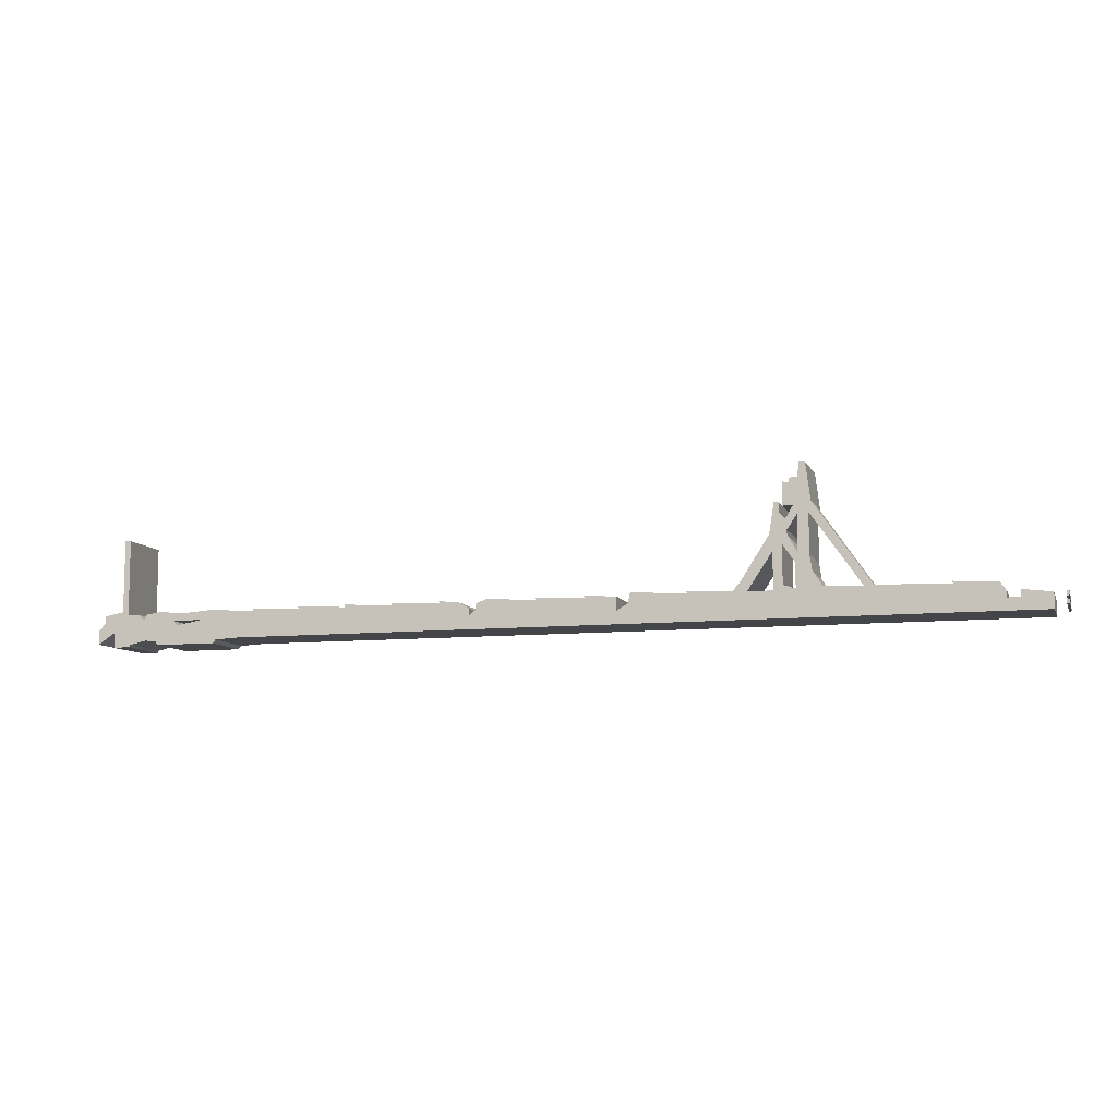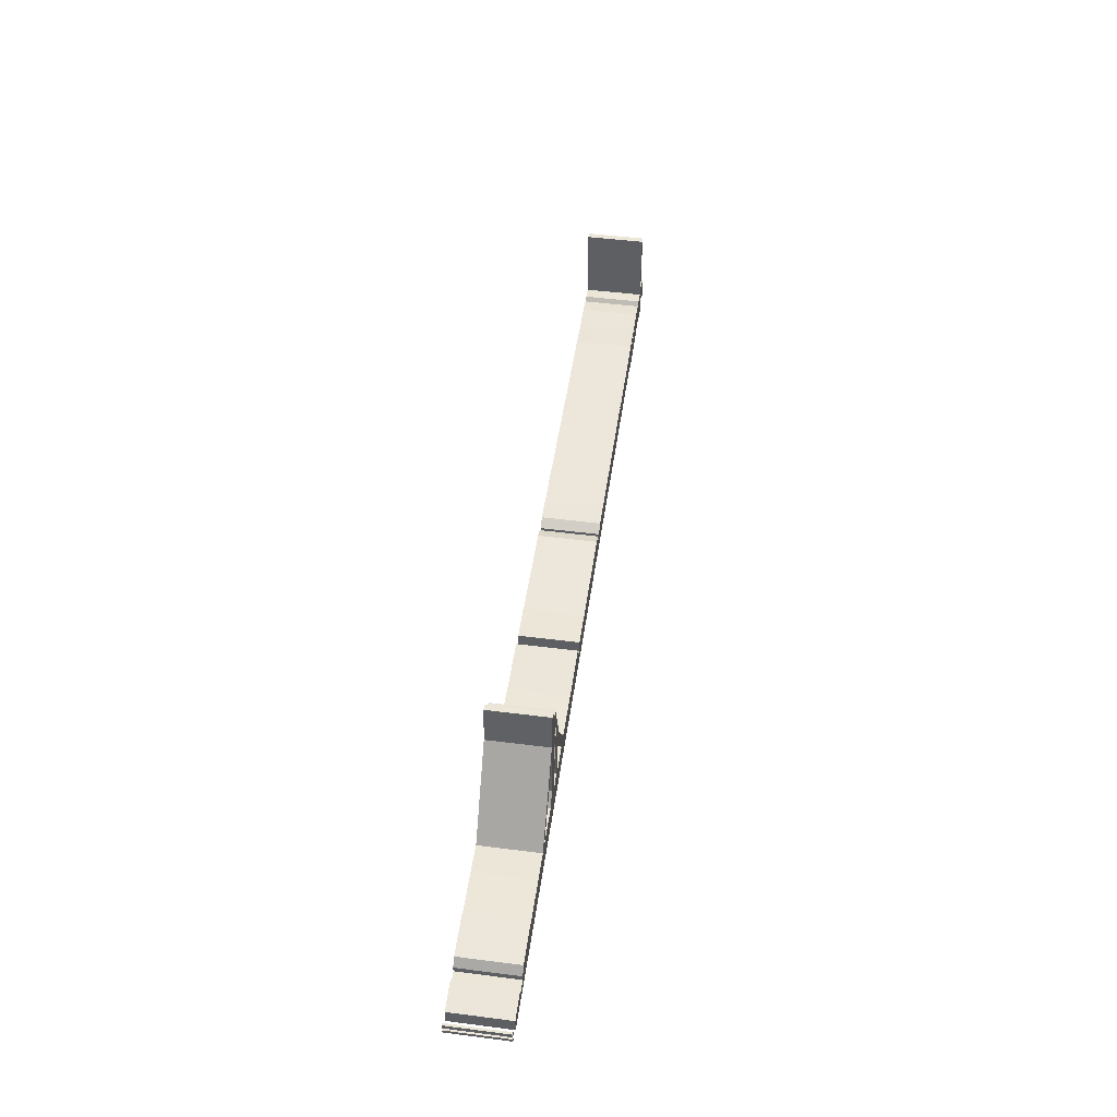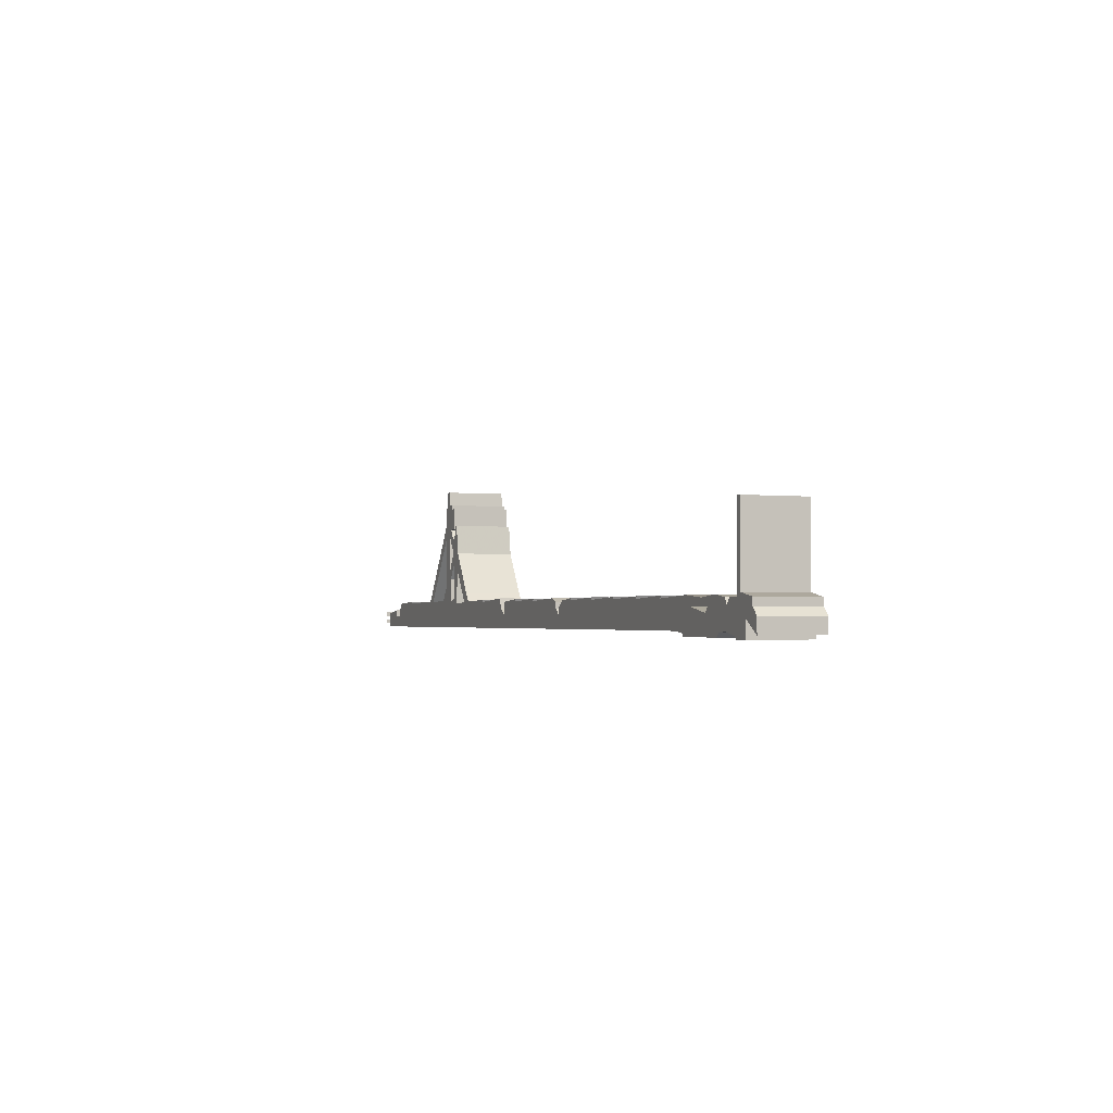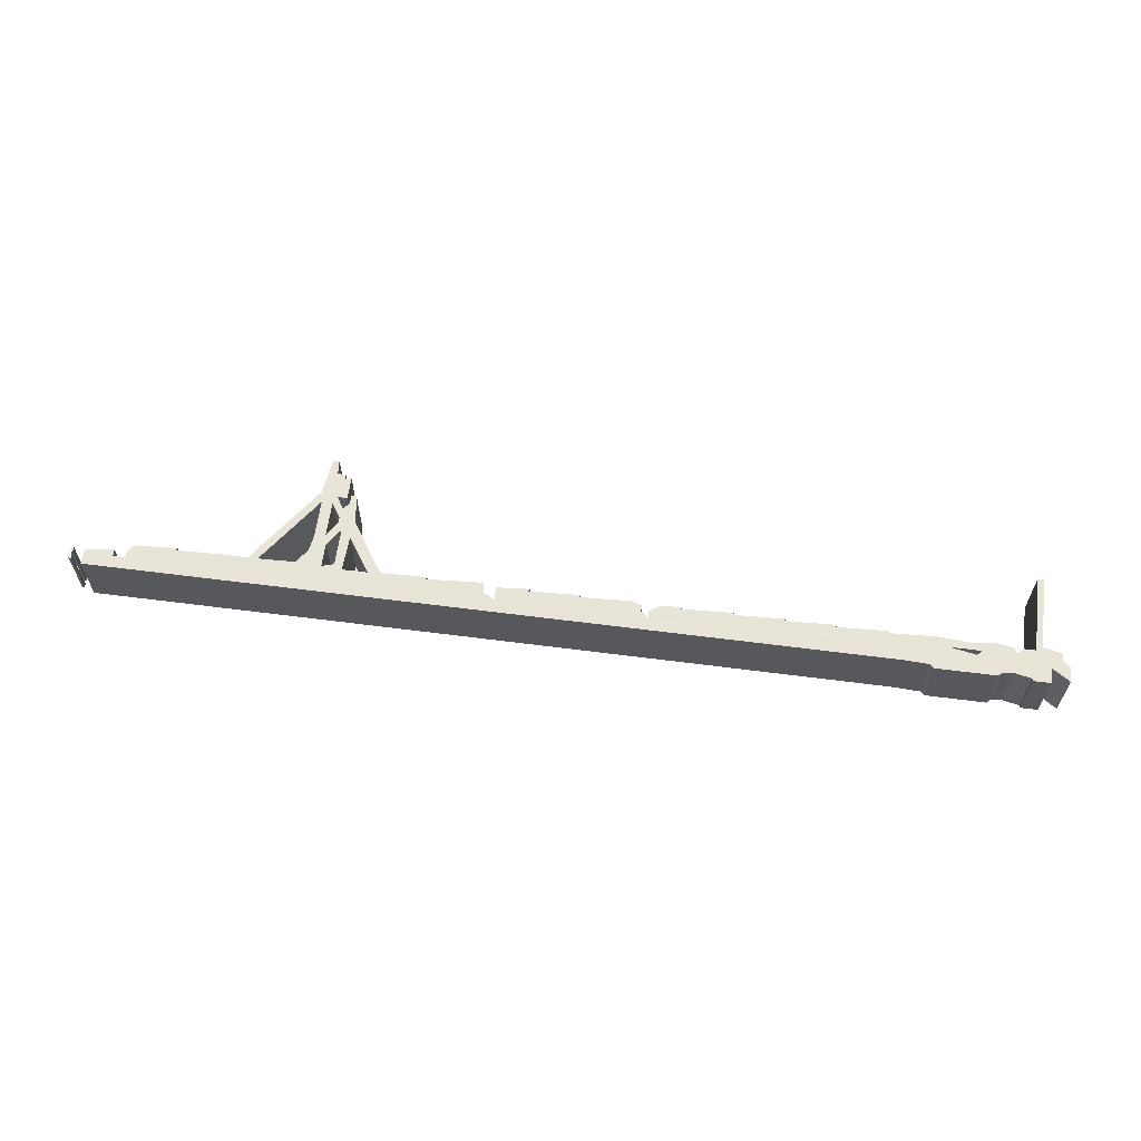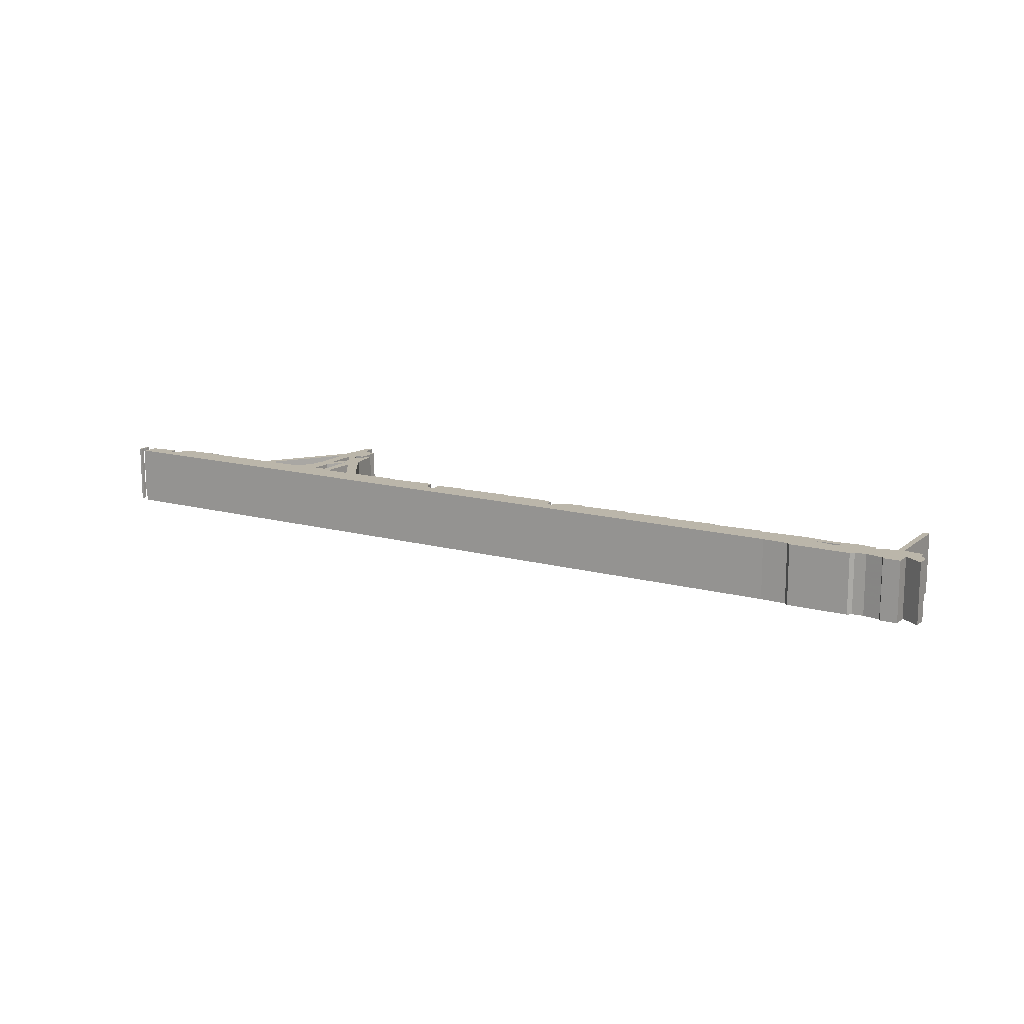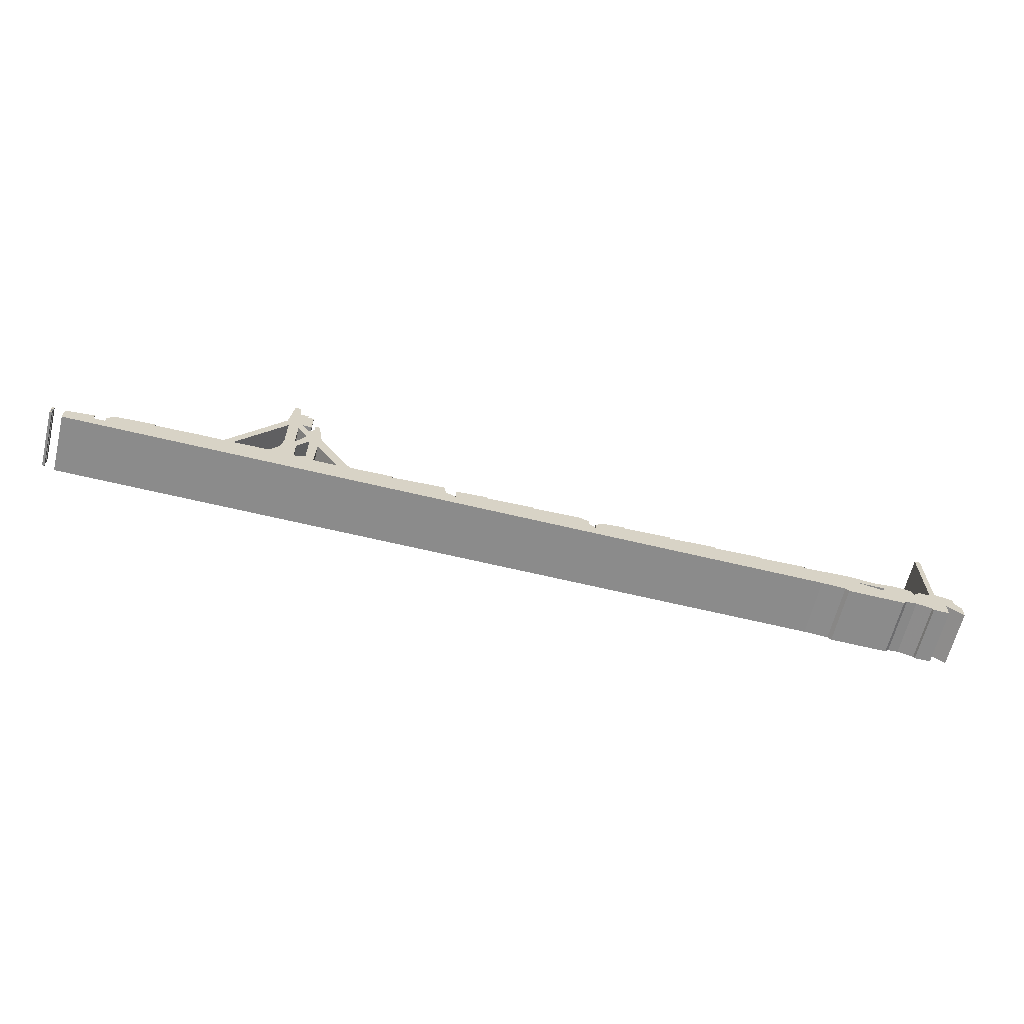
<metadata>
{"format":"obj","ext":"obj","renderer":"f3d","projection":"perspective","resolution":1024,"background":"white","views":[{"elev":-8.9,"azim":-163.8,"up":"+Y"},{"elev":48.7,"azim":-81.9,"up":"+Y"},{"elev":-1.8,"azim":68.5,"up":"+Y"},{"elev":61.4,"azim":7.5,"up":"+Z"},{"elev":14.0,"azim":31.2,"up":"+Z"},{"elev":-63.9,"azim":-13.7,"up":"+Y"}]}
</metadata>
<code>
g sbg_iceland_dn_bridge05guardrail_s
v -2.1 0.96 0
v -2.57 0.28 0
v -2.8 0.28 0
v -3.16 0.27 0
v -3.15 0.29 0
v -3.5 0.27 0
v -3.55 0.2 0
v -3.55 0.15 0
v -3.65 0.15 0
v -3.65 0.21 0
v -3.89 0.18 0
v -3.89 0.05 0
v 2.7 0.05 0
v 2.91 0.04 0
v 2.94 0.01 0
v 3.44 0.01 0
v 3.47 0.04 0
v 3.56 0.05 0
v 3.7 0.02 0
v 3.71 0 0
v 3.85 0 0
v 3.85 0.13 0
v 4 0.03 0
v 4 0.15 0
v 3.94 0.21 0
v 3.94 0.27 0
v 3.78 0.3 0
v 3.78 0.91 0
v 3.73 0.91 0
v 3.73 0.27 0
v 3.63 0.27 0
v 3.58 0.22 0
v 3.56 0.27 0
v 3.42 0.29 0
v 3.22 0.27 0
v 2.97 0.29 0
v 2.57 0.27 0
v 2.58 0.29 0
v 2.16 0.27 0
v 2.17 0.29 0
v 1.75 0.27 0
v 1.76 0.29 0
v 1.34 0.27 0
v 1.35 0.29 0
v 0.93 0.27 0
v 0.94 0.29 0
v 0.76 0.27 0
v 0.68 0.22 0
v 0.68 0.16 0
v 0.62 0.21 0
v 0.62 0.26 0
v 0.53 0.29 0
v 0.12 0.27 0
v 0.13 0.29 0
v -0.29 0.27 0
v -0.28 0.29 0
v -0.55 0.27 0
v -0.55 0.16 0
v -0.64 0.21 0
v -0.66 0.3 0
v -1.12 0.27 0
v -1.11 0.29 0
v -1.48 0.28 0
v -1.54 0.35 0
v -1.77 0.71 0
v -1.81 0.96 0
v -1.85 0.96 0
v -1.85 0.88 0
v -1.9 0.83 0
v -1.96 0.93 0
v -1.88 0.93 0
v -1.88 1.12 0
v -1.93 1.11 0
v -1.93 1.15 0
v -2 1.15 0
v -2.01 1.27 0
v -2.06 1.27 0
v 3.31 0.21 0
v 3.27 0.17 0
v 3.05 0.21 0
v -1.59 0.27 0
v -1.8 0.27 0
v -1.79 0.57 0
v -2.08 0.54 0
v -2.1 0.41 0
v -2.18 0.29 0
v -2.49 0.28 0
v -2.08 0.87 0
v -1.87 0.31 0
v -1.97 0.28 0
v -1.97 0.48 0
v -1.87 0.63 0
v -1.91 0.74 0
v -1.91 0.7 0
v -1.99 0.56 0
v -1.99 0.86 0
v -4 0.09 0
v -3.98 0.09 0
v -3.98 0.12 0
v -4 0.12 0
v -4 0.15 0
v -3.98 0.15 0
v -3.98 0.19 0
v -4 0.19 0
v -2.1 0.96 0.5
v -2.57 0.28 0.5
v -2.8 0.28 0.5
v -3.16 0.27 0.5
v -3.15 0.29 0.5
v -3.5 0.27 0.5
v -3.55 0.2 0.5
v -3.55 0.15 0.5
v -3.65 0.15 0.5
v -3.65 0.21 0.5
v -3.89 0.18 0.5
v -3.89 0.05 0.5
v 2.7 0.05 0.5
v 2.91 0.04 0.5
v 2.94 0.01 0.5
v 3.44 0.01 0.5
v 3.47 0.04 0.5
v 3.56 0.05 0.5
v 3.7 0.02 0.5
v 3.71 0 0.5
v 3.85 0 0.5
v 3.85 0.13 0.5
v 4 0.03 0.5
v 4 0.15 0.5
v 3.94 0.21 0.5
v 3.94 0.27 0.5
v 3.78 0.3 0.5
v 3.78 0.91 0.5
v 3.73 0.91 0.5
v 3.73 0.27 0.5
v 3.63 0.27 0.5
v 3.58 0.22 0.5
v 3.56 0.27 0.5
v 3.42 0.29 0.5
v 3.22 0.27 0.5
v 2.97 0.29 0.5
v 2.57 0.27 0.5
v 2.58 0.29 0.5
v 2.16 0.27 0.5
v 2.17 0.29 0.5
v 1.75 0.27 0.5
v 1.76 0.29 0.5
v 1.34 0.27 0.5
v 1.35 0.29 0.5
v 0.93 0.27 0.5
v 0.94 0.29 0.5
v 0.76 0.27 0.5
v 0.68 0.22 0.5
v 0.68 0.16 0.5
v 0.62 0.21 0.5
v 0.62 0.26 0.5
v 0.53 0.29 0.5
v 0.12 0.27 0.5
v 0.13 0.29 0.5
v -0.29 0.27 0.5
v -0.28 0.29 0.5
v -0.55 0.27 0.5
v -0.55 0.16 0.5
v -0.64 0.21 0.5
v -0.66 0.3 0.5
v -1.12 0.27 0.5
v -1.11 0.29 0.5
v -1.48 0.28 0.5
v -1.54 0.35 0.5
v -1.77 0.71 0.5
v -1.81 0.96 0.5
v -1.85 0.96 0.5
v -1.85 0.88 0.5
v -1.9 0.83 0.5
v -1.96 0.93 0.5
v -1.88 0.93 0.5
v -1.88 1.12 0.5
v -1.93 1.11 0.5
v -1.93 1.15 0.5
v -2 1.15 0.5
v -2.01 1.27 0.5
v -2.06 1.27 0.5
v 3.31 0.21 0.5
v 3.27 0.17 0.5
v 3.05 0.21 0.5
v -1.59 0.27 0.5
v -1.8 0.27 0.5
v -1.79 0.57 0.5
v -2.08 0.54 0.5
v -2.1 0.41 0.5
v -2.18 0.29 0.5
v -2.49 0.28 0.5
v -2.08 0.87 0.5
v -1.87 0.31 0.5
v -1.97 0.28 0.5
v -1.97 0.48 0.5
v -1.87 0.63 0.5
v -1.91 0.74 0.5
v -1.91 0.7 0.5
v -1.99 0.56 0.5
v -1.99 0.86 0.5
v -4 0.09 0.5
v -3.98 0.09 0.5
v -3.98 0.12 0.5
v -4 0.12 0.5
v -4 0.15 0.5
v -3.98 0.15 0.5
v -3.98 0.19 0.5
v -4 0.19 0.5
g sbg_iceland_dn_bridge05guardrail_s_0
f 77 76 75
f 75 74 73
f 73 72 71
f 75 73 1
f 73 71 70
f 77 75 1
f 68 67 66
f 68 66 65
f 69 68 65
f 92 94 65
f 63 62 61
f 61 60 59
f 63 61 81
f 61 59 58
f 58 57 55
f 57 56 55
f 58 55 53
f 55 54 53
f 58 53 49
f 53 52 50
f 52 51 50
f 53 50 49
f 49 48 47
f 49 47 45
f 47 46 45
f 49 45 43
f 45 44 43
f 49 43 13
f 43 42 41
f 43 41 13
f 41 40 39
f 41 39 13
f 39 38 37
f 13 37 36
f 13 36 14
f 35 34 78
f 36 35 80
f 32 31 30
f 30 29 27
f 29 28 27
f 25 22 27
f 32 30 19
f 27 26 25
f 22 30 27
f 24 23 22
f 25 24 22
f 30 22 19
f 21 20 19
f 22 21 19
f 32 19 18
f 32 18 17
f 32 17 34
f 17 16 78
f 16 15 79
f 80 79 15
f 13 12 58
f 14 80 15
f 16 79 78
f 17 78 34
f 78 80 35
f 33 32 34
f 13 39 37
f 36 80 14
f 49 13 58
f 82 81 58
f 12 11 9
f 11 10 9
f 12 9 8
f 8 7 6
f 8 6 4
f 6 5 4
f 8 4 3
f 12 8 87
f 8 3 2
f 8 2 87
f 12 82 58
f 61 58 81
f 64 63 81
f 81 83 64
f 70 69 96
f 83 65 64
f 87 2 88
f 82 12 87
f 87 86 90
f 2 1 88
f 70 96 88
f 95 91 84
f 85 84 91
f 86 85 90
f 85 91 90
f 82 87 90
f 82 90 89
f 83 82 89
f 83 89 92
f 65 83 92
f 88 95 84
f 92 91 95
f 92 95 94
f 94 93 65
f 93 69 65
f 1 70 88
f 69 93 96
f 73 70 1
f 95 88 96
f 100 99 98
f 100 98 97
f 104 103 102
f 104 102 101
f 76 179 75
f 179 76 180
f 77 180 76
f 180 77 181
f 74 177 73
f 177 74 178
f 75 178 74
f 178 75 179
f 72 175 71
f 175 72 176
f 73 176 72
f 176 73 177
f 71 174 70
f 174 71 175
f 1 181 77
f 181 1 105
f 67 170 66
f 170 67 171
f 68 171 67
f 171 68 172
f 66 169 65
f 169 66 170
f 69 172 68
f 172 69 173
f 62 165 61
f 165 62 166
f 63 166 62
f 166 63 167
f 60 163 59
f 163 60 164
f 61 164 60
f 164 61 165
f 59 162 58
f 162 59 163
f 58 161 57
f 161 58 162
f 56 159 55
f 159 56 160
f 57 160 56
f 160 57 161
f 54 157 53
f 157 54 158
f 55 158 54
f 158 55 159
f 53 156 52
f 156 53 157
f 51 154 50
f 154 51 155
f 52 155 51
f 155 52 156
f 50 153 49
f 153 50 154
f 48 151 47
f 151 48 152
f 49 152 48
f 152 49 153
f 46 149 45
f 149 46 150
f 47 150 46
f 150 47 151
f 44 147 43
f 147 44 148
f 45 148 44
f 148 45 149
f 42 145 41
f 145 42 146
f 43 146 42
f 146 43 147
f 40 143 39
f 143 40 144
f 41 144 40
f 144 41 145
f 38 141 37
f 141 38 142
f 39 142 38
f 142 39 143
f 37 140 36
f 140 37 141
f 14 117 13
f 117 14 118
f 35 138 34
f 138 35 139
f 36 139 35
f 139 36 140
f 31 134 30
f 134 31 135
f 32 135 31
f 135 32 136
f 30 133 29
f 133 30 134
f 28 131 27
f 131 28 132
f 29 132 28
f 132 29 133
f 26 129 25
f 129 26 130
f 27 130 26
f 130 27 131
f 23 126 22
f 126 23 127
f 24 127 23
f 127 24 128
f 25 128 24
f 128 25 129
f 20 123 19
f 123 20 124
f 21 124 20
f 124 21 125
f 22 125 21
f 125 22 126
f 19 122 18
f 122 19 123
f 18 121 17
f 121 18 122
f 17 120 16
f 120 17 121
f 16 119 15
f 119 16 120
f 80 183 79
f 183 80 184
f 13 116 12
f 116 13 117
f 15 118 14
f 118 15 119
f 79 182 78
f 182 79 183
f 78 184 80
f 184 78 182
f 33 136 32
f 136 33 137
f 34 137 33
f 137 34 138
f 82 185 81
f 185 82 186
f 12 115 11
f 115 12 116
f 10 113 9
f 113 10 114
f 11 114 10
f 114 11 115
f 9 112 8
f 112 9 113
f 7 110 6
f 110 7 111
f 8 111 7
f 111 8 112
f 5 108 4
f 108 5 109
f 6 109 5
f 109 6 110
f 4 107 3
f 107 4 108
f 3 106 2
f 106 3 107
f 64 167 63
f 167 64 168
f 81 187 83
f 187 81 185
f 70 173 69
f 173 70 174
f 65 168 64
f 168 65 169
f 88 191 87
f 191 88 192
f 87 190 86
f 190 87 191
f 2 105 1
f 105 2 106
f 85 188 84
f 188 85 189
f 86 189 85
f 189 86 190
f 91 194 90
f 194 91 195
f 90 193 89
f 193 90 194
f 83 186 82
f 186 83 187
f 89 196 92
f 196 89 193
f 84 192 88
f 192 84 188
f 92 195 91
f 195 92 196
f 95 198 94
f 198 95 199
f 94 197 93
f 197 94 198
f 93 200 96
f 200 93 197
f 96 199 95
f 199 96 200
f 99 202 98
f 202 99 203
f 100 203 99
f 203 100 204
f 98 201 97
f 201 98 202
f 97 204 100
f 204 97 201
f 103 206 102
f 206 103 207
f 104 207 103
f 207 104 208
f 102 205 101
f 205 102 206
f 101 208 104
f 208 101 205
f 179 180 181
f 177 178 179
f 175 176 177
f 105 177 179
f 174 175 177
f 105 179 181
f 170 171 172
f 169 170 172
f 169 172 173
f 169 198 196
f 165 166 167
f 163 164 165
f 185 165 167
f 162 163 165
f 159 161 162
f 159 160 161
f 157 159 162
f 157 158 159
f 153 157 162
f 154 156 157
f 154 155 156
f 153 154 157
f 151 152 153
f 149 151 153
f 149 150 151
f 147 149 153
f 147 148 149
f 117 147 153
f 145 146 147
f 117 145 147
f 143 144 145
f 117 143 145
f 141 142 143
f 140 141 117
f 118 140 117
f 182 138 139
f 184 139 140
f 134 135 136
f 131 133 134
f 131 132 133
f 131 126 129
f 123 134 136
f 129 130 131
f 131 134 126
f 126 127 128
f 126 128 129
f 123 126 134
f 123 124 125
f 123 125 126
f 122 123 136
f 121 122 136
f 138 121 136
f 182 120 121
f 183 119 120
f 119 183 184
f 162 116 117
f 119 184 118
f 182 183 120
f 138 182 121
f 139 184 182
f 138 136 137
f 141 143 117
f 118 184 140
f 162 117 153
f 162 185 186
f 113 115 116
f 113 114 115
f 112 113 116
f 110 111 112
f 108 110 112
f 108 109 110
f 107 108 112
f 191 112 116
f 106 107 112
f 191 106 112
f 162 186 116
f 185 162 165
f 185 167 168
f 168 187 185
f 200 173 174
f 168 169 187
f 192 106 191
f 191 116 186
f 194 190 191
f 192 105 106
f 192 200 174
f 188 195 199
f 195 188 189
f 194 189 190
f 194 195 189
f 194 191 186
f 193 194 186
f 193 186 187
f 196 193 187
f 196 187 169
f 188 199 192
f 199 195 196
f 198 199 196
f 169 197 198
f 169 173 197
f 192 174 105
f 200 197 173
f 105 174 177
f 200 192 199
f 202 203 204
f 201 202 204
f 206 207 208
f 205 206 208

</code>
